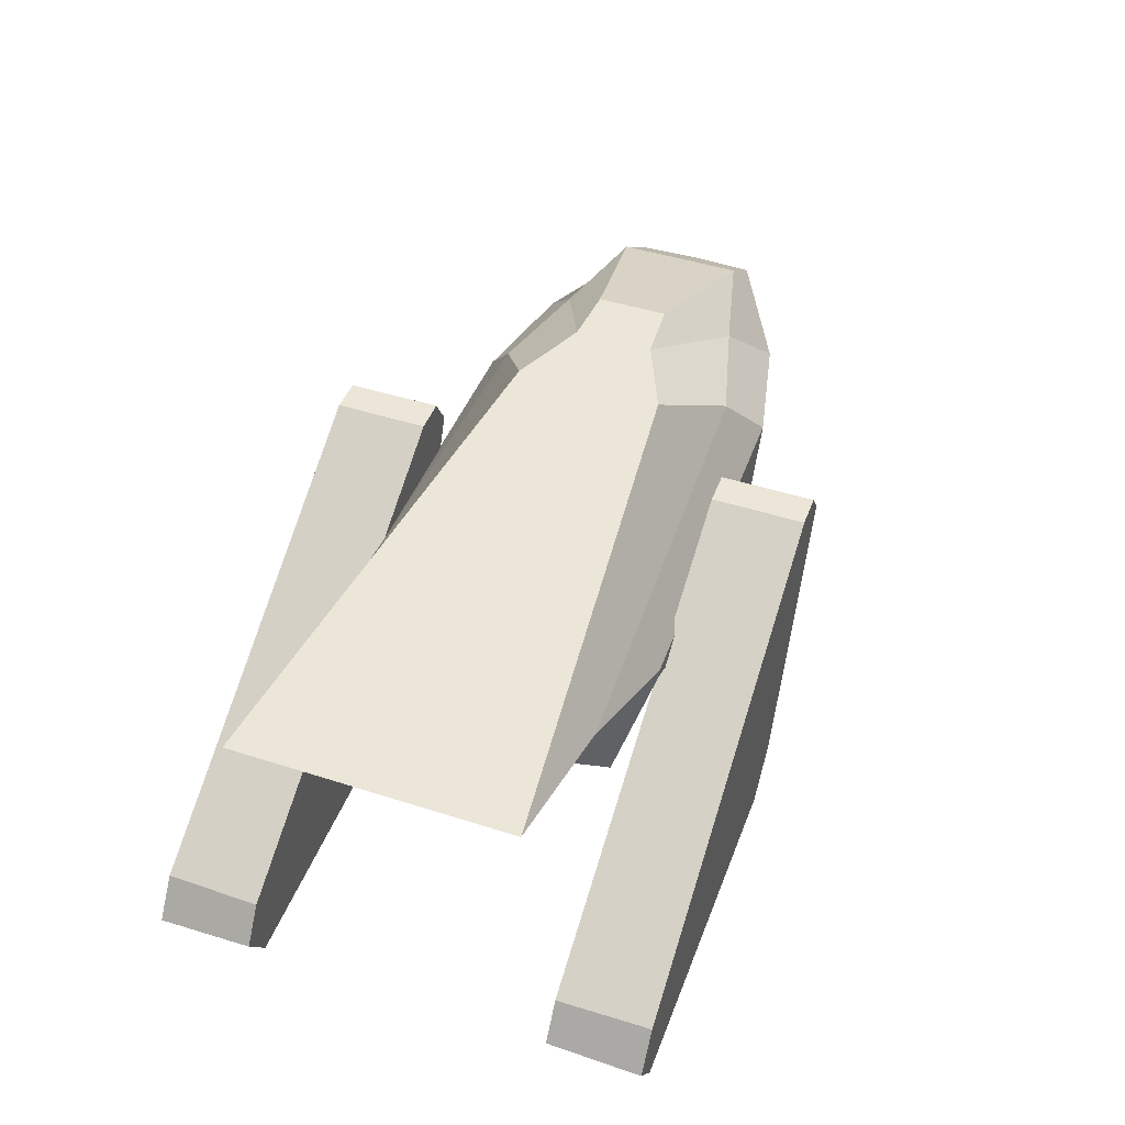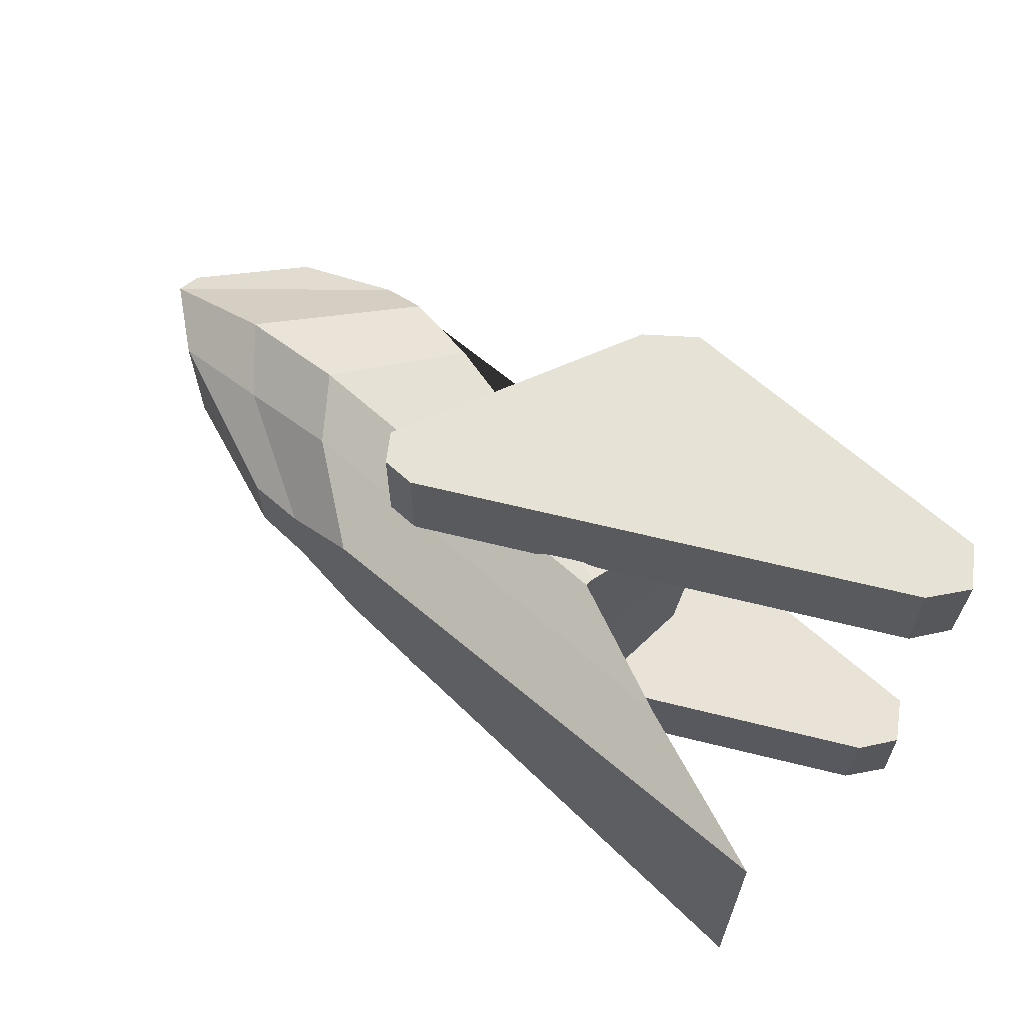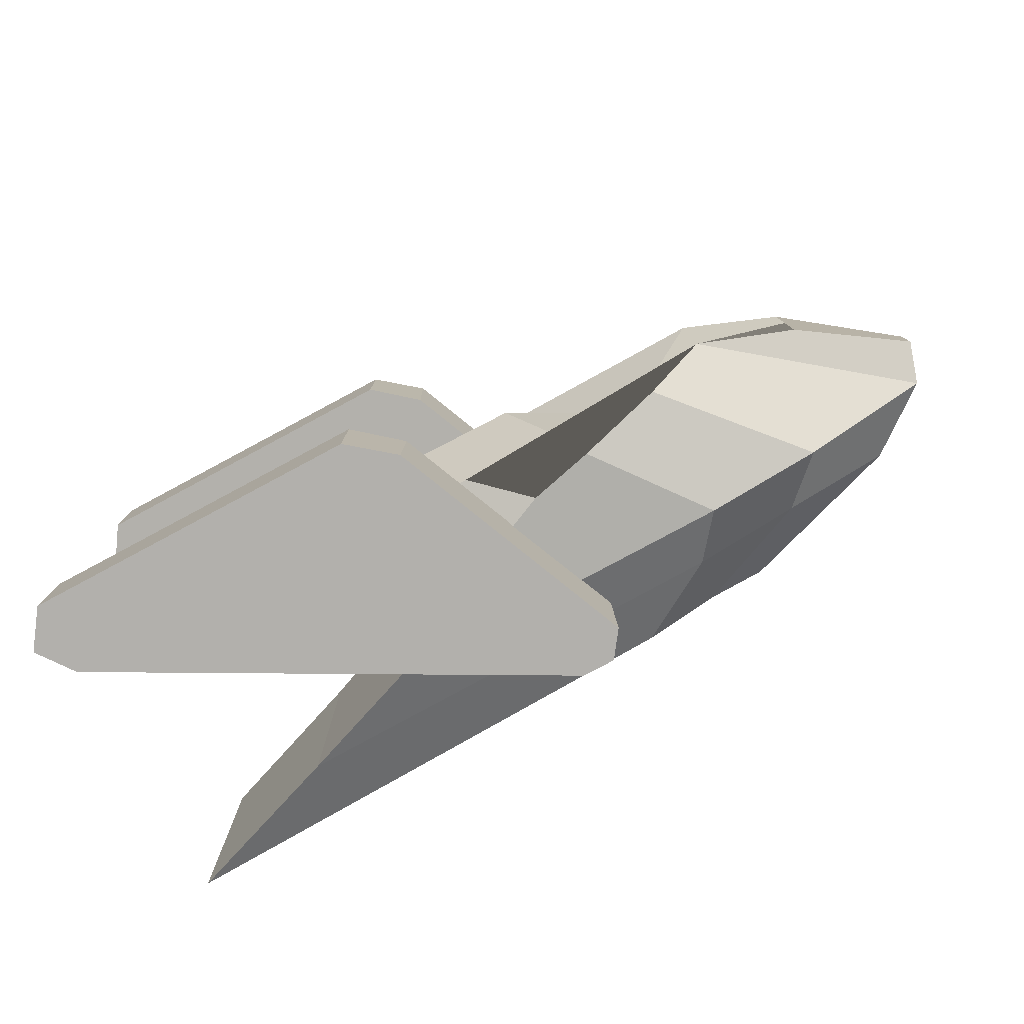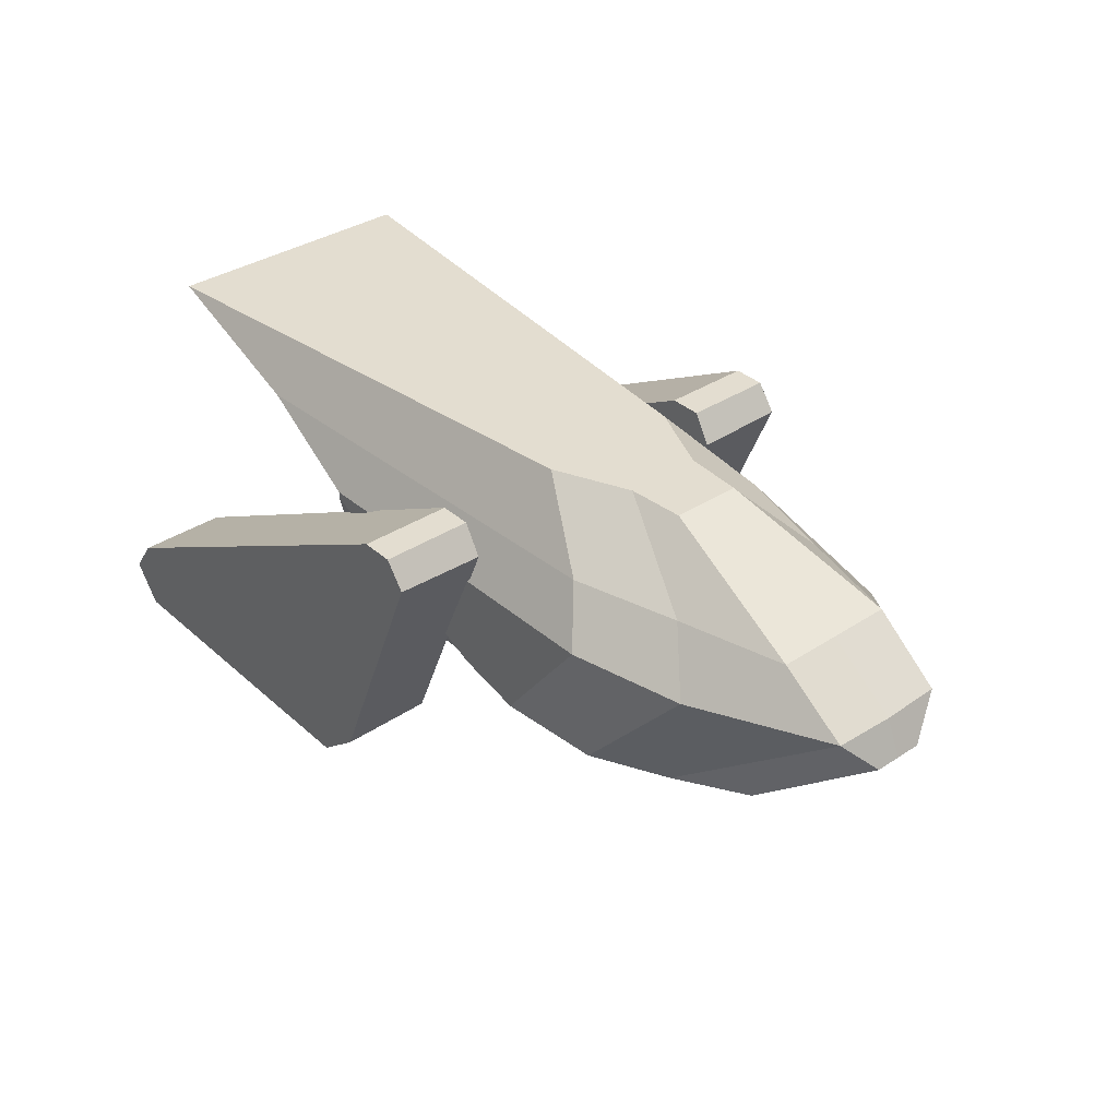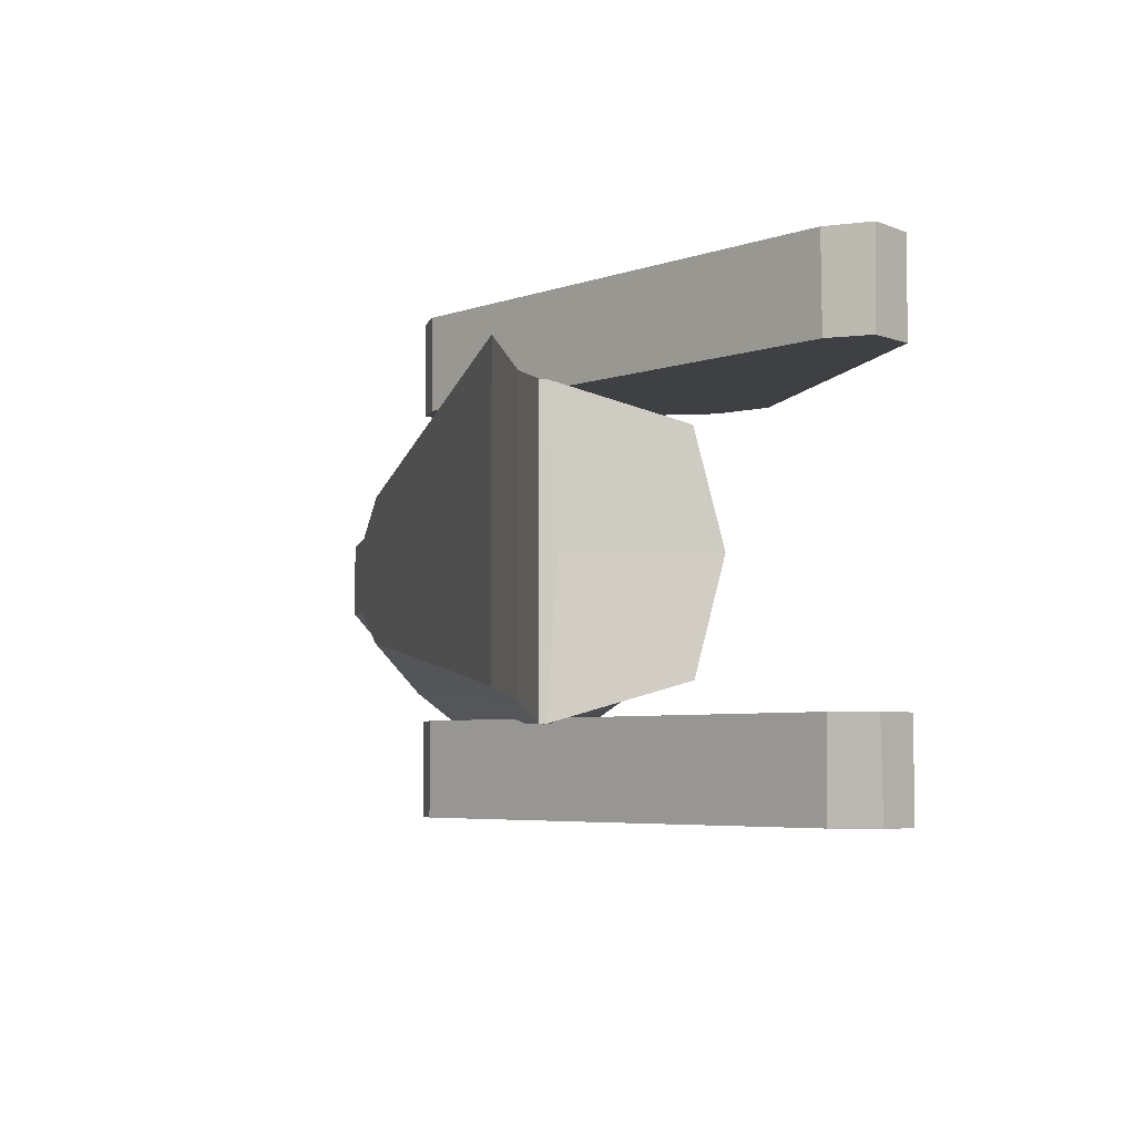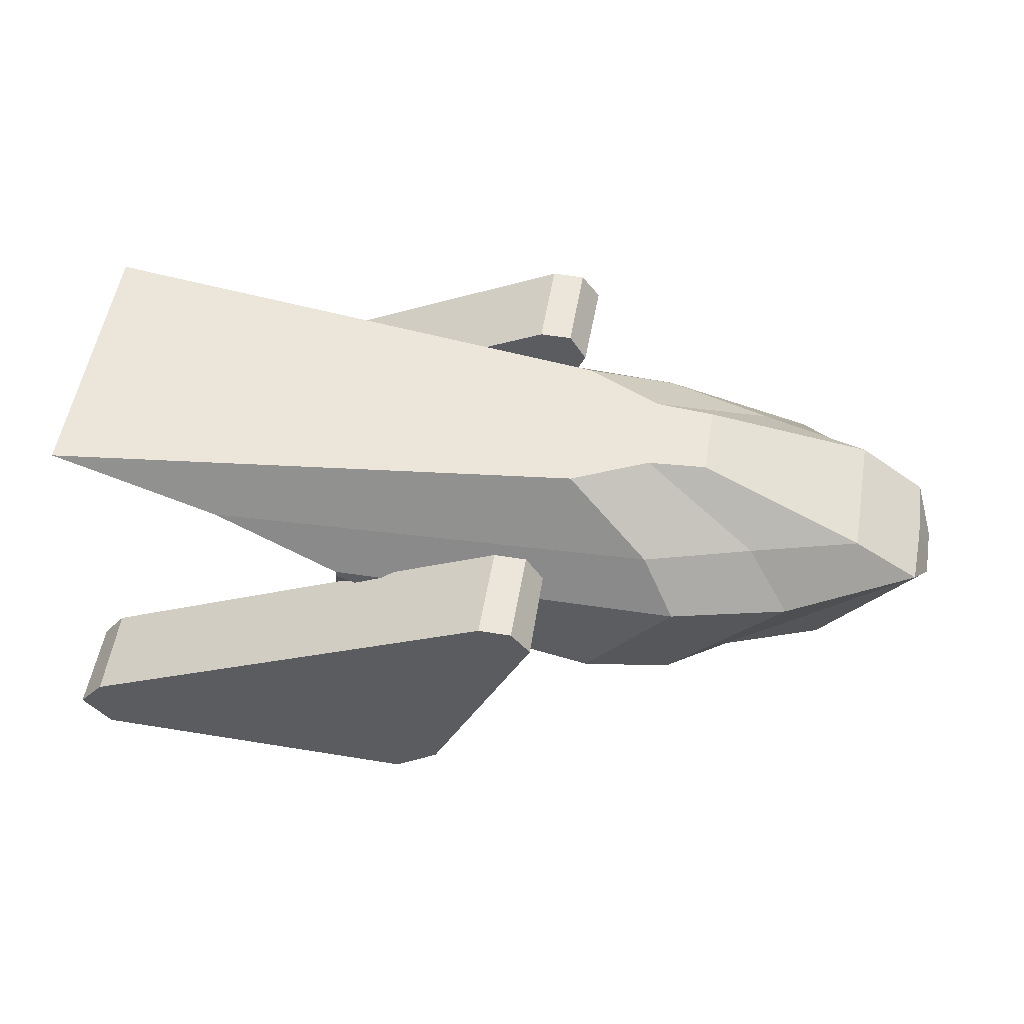
<metadata>
{"format":"obj","ext":"obj","renderer":"f3d","projection":"perspective","resolution":1024,"background":"white","views":[{"elev":46.1,"azim":-69.8,"up":"+Y"},{"elev":62.7,"azim":-137.2,"up":"+Z"},{"elev":-78.9,"azim":28.2,"up":"+Z"},{"elev":35.6,"azim":49.2,"up":"+Y"},{"elev":-5.2,"azim":-104.4,"up":"+Z"},{"elev":54.6,"azim":9.7,"up":"+Y"}]}
</metadata>
<code>
o Cube_Cube.001
v -1.883 0.4229 1
v -1.883 0.4692 1
v 0.8133 -0.4799 0.5247
v 1.994 0.4692 0.3843
v -2.716 0.7872 0.8869
v 1.559 0.7872 0.3963
v -1.997 -0.4315 0.7471
v 0.06808 0.02468 0.7471
v 1.424 -0.25 0.4526
v 2.105 0.2394 0.1617
v -0.5686 -0.1524 1
v -0.935 -0.4315 0.7471
v -3.783 1.167 0.8562
v 0.4915 1.167 0.2251
v -3.572 -1.108 1.556
v -0.7912 0.8921 1.556
v -3.572 -1.108 0.9644
v -0.7912 0.8921 0.9644
v -1.415 -1.108 1.562
v -0.5807 0.8921 1.556
v -1.415 -1.108 0.9698
v -0.5807 0.8921 0.9644
v -1.127 -0.865 0.9663
v -1.129 -0.8754 1.558
v -3.741 -0.8557 0.9644
v -3.748 -0.8641 1.556
v -0.4569 0.7222 1.557
v -0.4673 0.6979 0.9647
v -3.573 -0.6265 1.556
v -3.583 -0.6281 0.9644
v 0.4104 -0.3844 0.8405
v 0.1202 1.167 0.2515
v 1.15 0.4692 0.8043
v 0.8662 0.7872 0.5754
v -0.1462 -0.2524 1
v -0.3708 1.167 0.4669
v 0.4047 0.4692 0.9727
v 0.179 0.7872 0.764
v -1.883 0.4229 -1
v -1.883 0.4692 -1
v -1.883 0.352 0
v -1.883 0.4692 0
v 0.8133 -0.4799 -0.5247
v 1.994 0.4692 -0.3843
v 0.1953 -0.2017 0
v 2.006 0.4692 0
v -2.716 0.7872 -0.8869
v -2.716 0.7872 0
v 1.559 0.7872 0
v 1.559 0.7872 -0.3963
v -1.997 -0.6269 0
v -1.997 -0.4315 -0.7471
v -0.5499 -0.6054 0
v 0.06808 0.02468 -0.7471
v 2.105 0.2394 0
v 1.424 -0.25 0
v 1.424 -0.25 -0.4526
v 2.105 0.2394 -0.1617
v -0.5686 -0.1524 -1
v -0.935 -0.4315 -0.7471
v 0.4915 1.167 0
v -3.783 1.167 -0.8562
v 0.4915 1.167 -0.2251
v -3.783 1.167 0
v -3.572 -1.108 -1.556
v -0.7912 0.8921 -1.556
v -3.572 -1.108 -0.9644
v -0.7912 0.8921 -0.9644
v -1.415 -1.108 -1.562
v -0.5807 0.8921 -1.556
v -1.415 -1.108 -0.9698
v -0.5807 0.8921 -0.9644
v -1.127 -0.865 -0.9663
v -1.129 -0.8754 -1.558
v -3.741 -0.8557 -0.9644
v -3.748 -0.8641 -1.556
v -0.4569 0.7222 -1.557
v -0.4673 0.6979 -0.9647
v -3.573 -0.6265 -1.556
v -3.583 -0.6281 -0.9644
v 0.4104 -0.3844 -0.8405
v 0.1202 1.167 -0.2515
v 1.15 0.4692 -0.8043
v 0.8662 0.7872 -0.5754
v -0.1462 -0.2524 -1
v -0.3708 1.167 -0.4669
v 0.4047 0.4692 -0.9727
v 0.179 0.7872 -0.764
v -0.07441 1.167 0
v -0.5663 1.167 0
f 1 2 42 41
f 5 38 36 13
f 46 4 10 55
f 3 4 33 31
f 45 3 8 53
f 48 5 13 64
f 6 49 61 14
f 4 46 49 6
f 42 2 5 48
f 2 37 38 5
f 51 53 8 12 7
f 3 31 35 11 12 8
f 1 41 51 7
f 56 55 10 9
f 61 89 32 14
f 4 3 9 10
f 3 45 56 9
f 15 26 25 17
f 17 25 30 18 22 28 23 21
f 21 23 24 19
f 19 24 27 20 16 29 26 15
f 17 21 19 15
f 22 18 16 20
f 24 23 28 27
f 25 26 29 30
f 27 28 22 20
f 1 7 12 11
f 30 29 16 18
f 32 34 6 14
f 34 33 4 6
f 31 33 37 35
f 36 38 34 32
f 38 37 33 34
f 35 37 2 1 11
f 32 89 90 36
f 36 90 64 13
f 39 41 42 40
f 47 62 86 88
f 46 55 58 44
f 43 81 83 44
f 45 53 54 43
f 48 64 62 47
f 50 63 61 49
f 44 50 49 46
f 42 48 47 40
f 40 47 88 87
f 51 52 60 54 53
f 43 54 60 59 85 81
f 39 52 51 41
f 56 57 58 55
f 61 63 82 89
f 44 58 57 43
f 43 57 56 45
f 65 67 75 76
f 67 71 73 78 72 68 80 75
f 71 69 74 73
f 69 65 76 79 66 70 77 74
f 67 65 69 71
f 72 70 66 68
f 74 77 78 73
f 75 80 79 76
f 77 70 72 78
f 39 59 60 52
f 80 68 66 79
f 82 63 50 84
f 84 50 44 83
f 81 85 87 83
f 86 82 84 88
f 88 84 83 87
f 85 59 39 40 87
f 82 86 90 89
f 86 62 64 90

</code>
